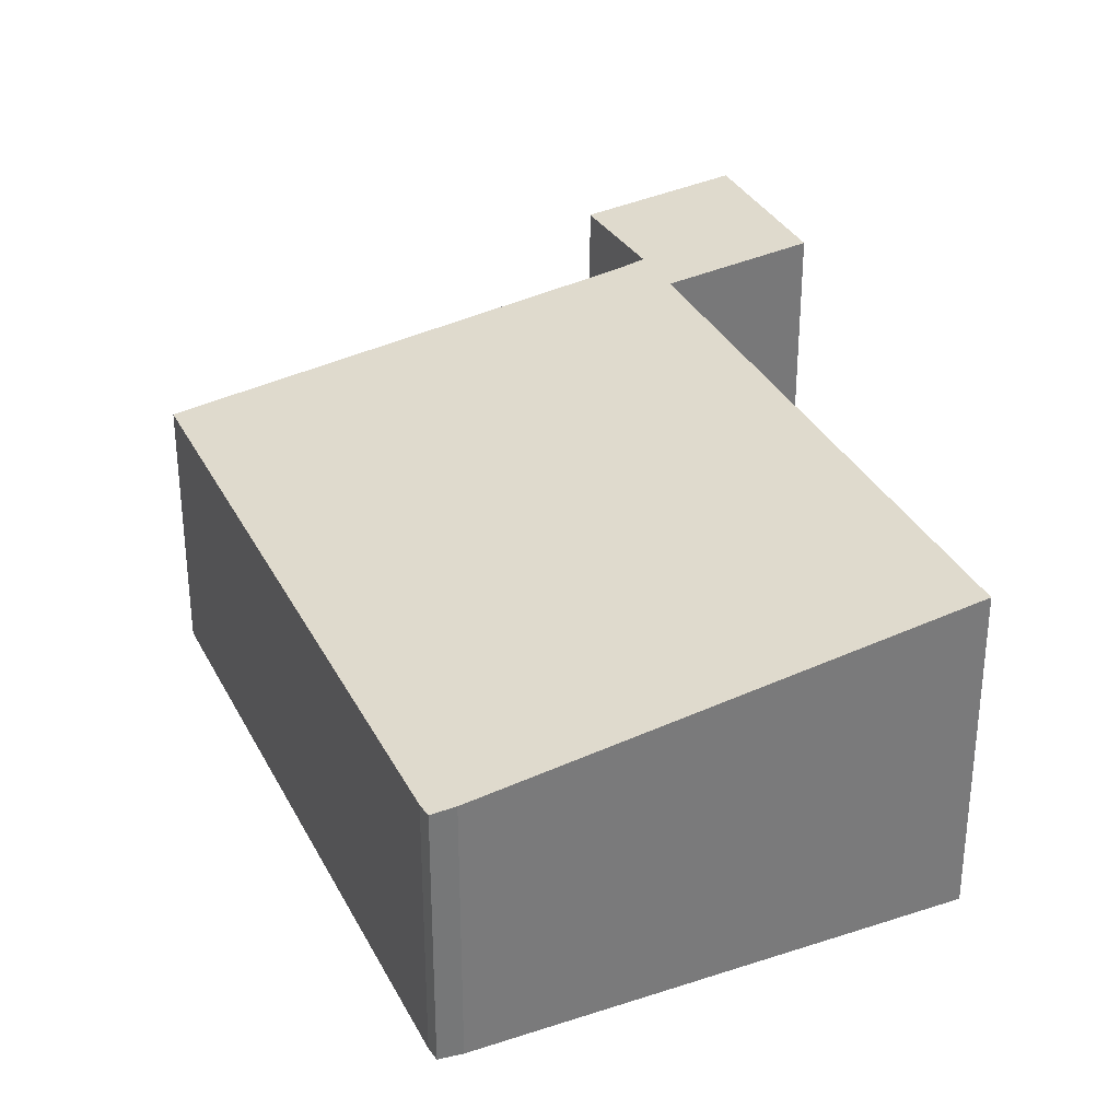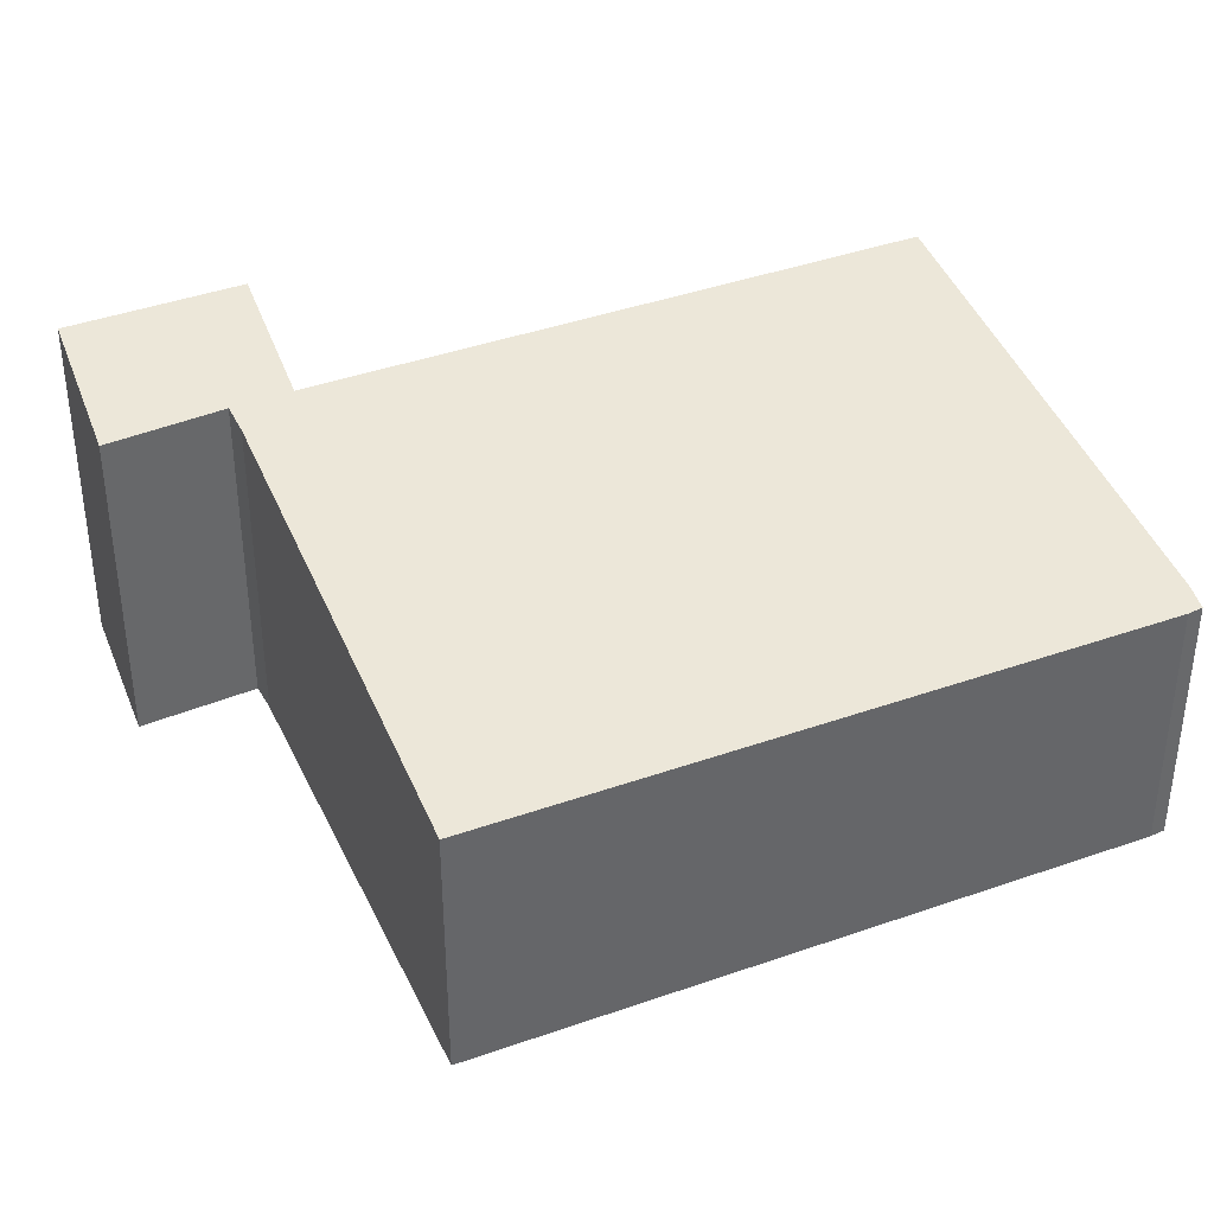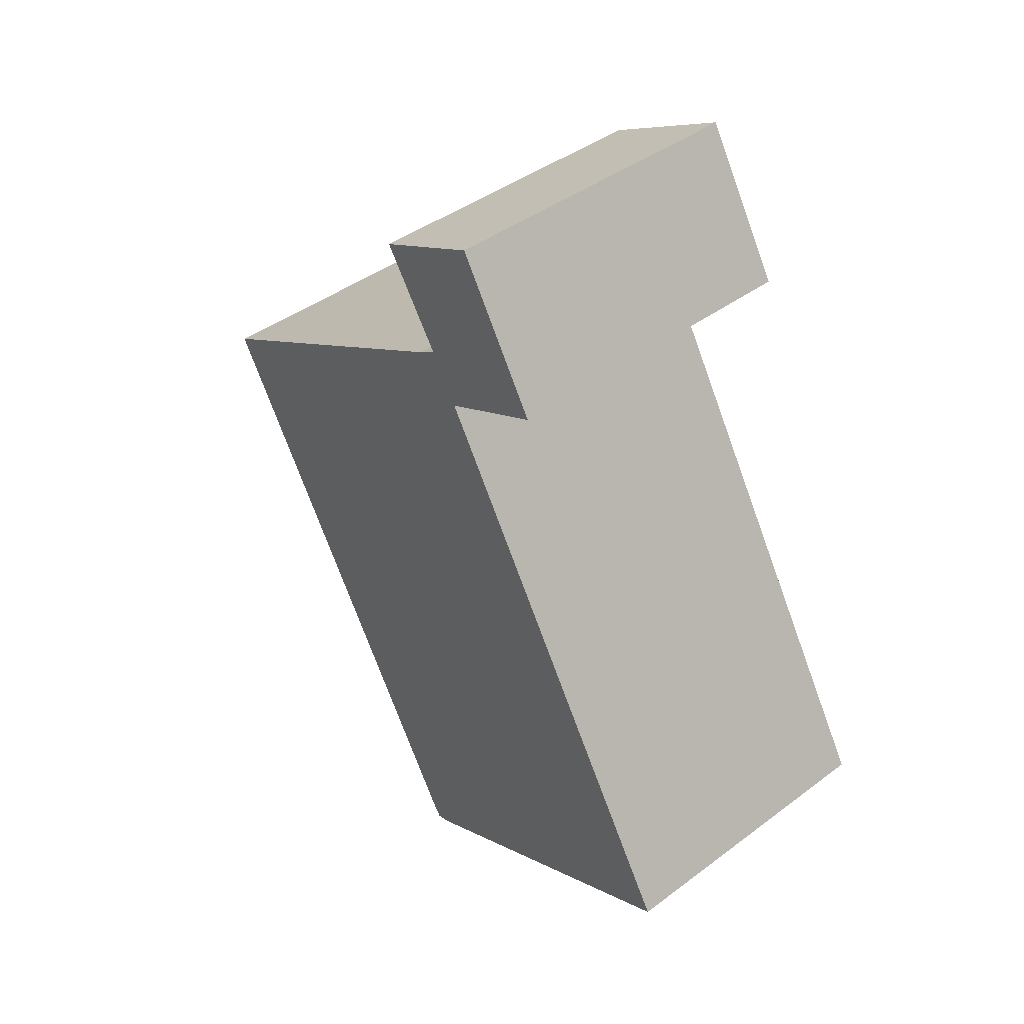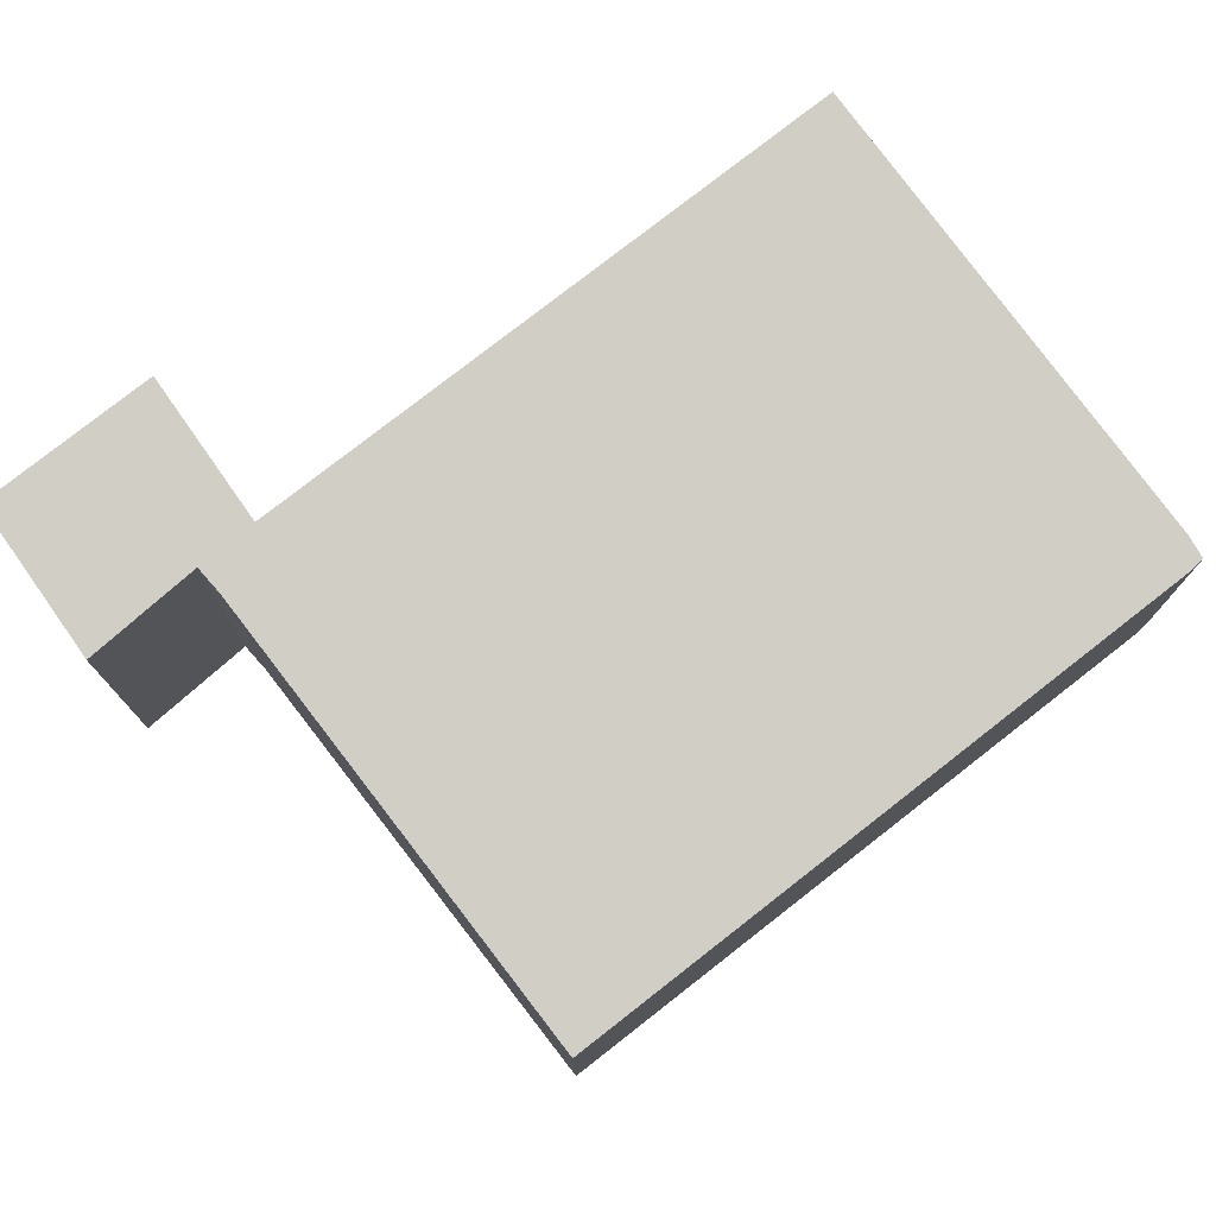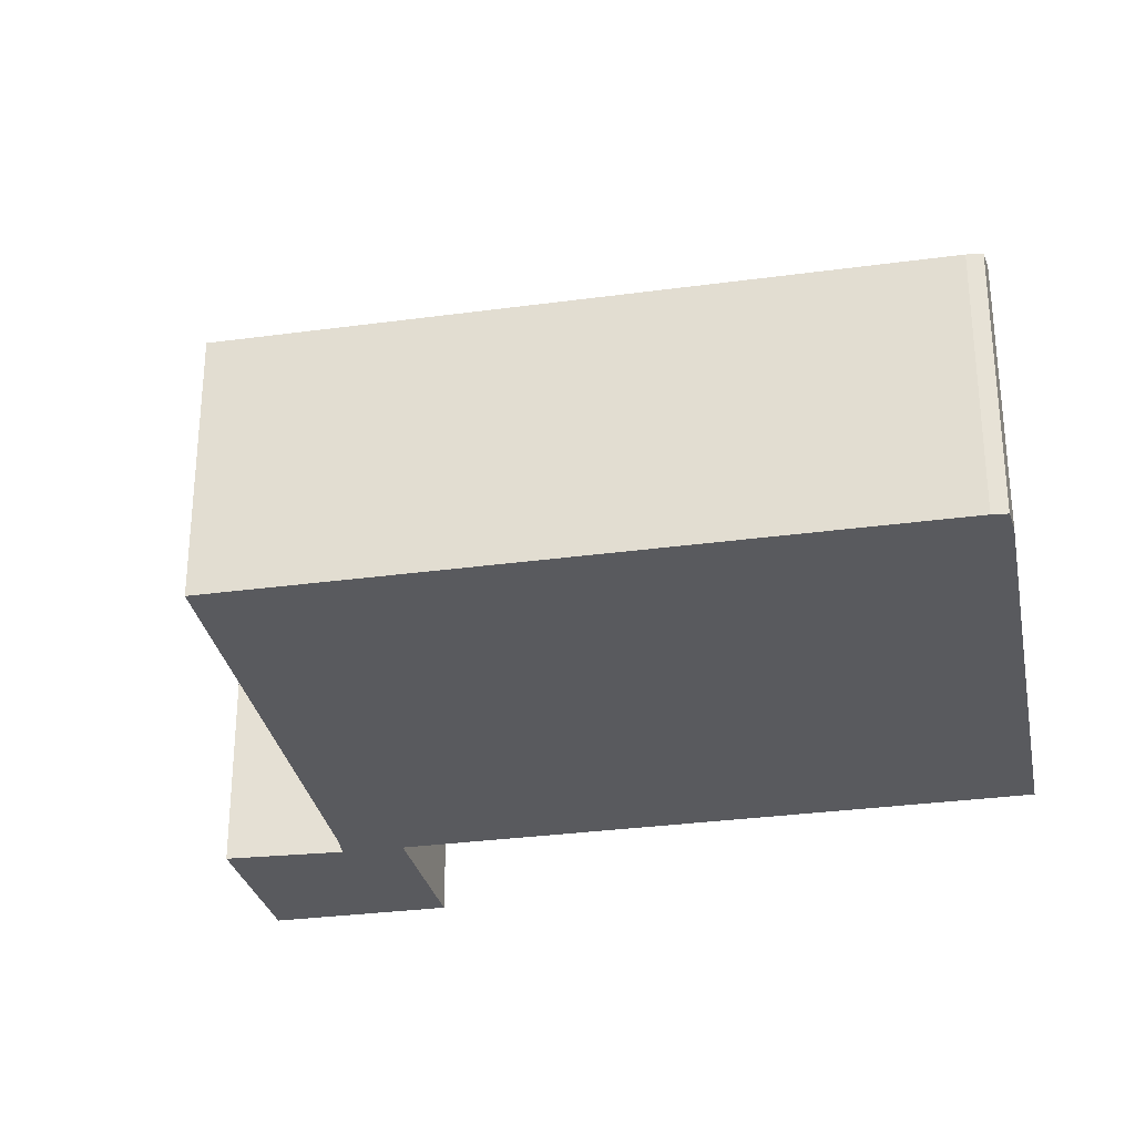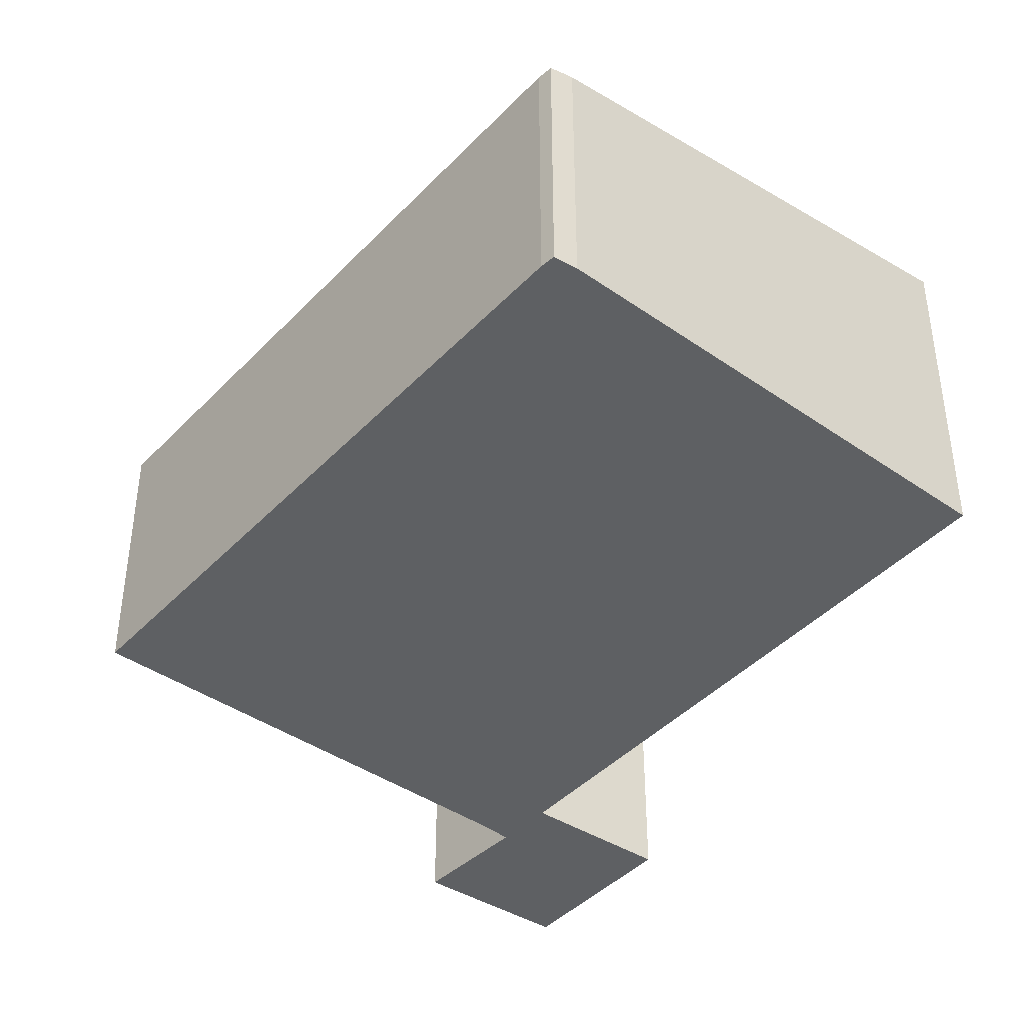
<metadata>
{"format":"obj","ext":"obj","renderer":"f3d","projection":"perspective","resolution":1024,"background":"white","views":[{"elev":33.2,"azim":-173.5,"up":"+Y"},{"elev":40.2,"azim":96.6,"up":"+Y"},{"elev":40.8,"azim":-132.6,"up":"+Z"},{"elev":77.7,"azim":82.1,"up":"+Y"},{"elev":-31.3,"azim":131.1,"up":"+Y"},{"elev":-42.6,"azim":170.8,"up":"+Y"}]}
</metadata>
<code>
v  6.747 4.289 -4.024
v  7.245 4.235 -3.983
v  7.099 4.238 -4.182
v  12.7 4.237 5.417
v  0 5.324 3.26e-16
v  5.057 5.326 8.702
v  5.972 5.26 9.279
v  2.916 5.643 9.812
v  5.574 5.323 9.544
v  6.634 5.309 11.15
v  4.375 5.642 12.3
v  6.747 2.464e-16 -4.024
v  7.099 2.561e-16 -4.182
v  0 0 0
v  2.916 -6.008e-16 9.812
v  5.057 -5.328e-16 8.702
v  4.375 -7.53e-16 12.3
v  6.634 -6.829e-16 11.15
v  5.574 -5.844e-16 9.544
v  5.972 -5.682e-16 9.279
v  12.7 -3.317e-16 5.417
v  7.245 2.439e-16 -3.983
g defaultobject
f 1 2 3
f 2 1 4
f 4 1 5
f 4 5 6
f 4 6 7
f 7 6 8
f 7 8 9
f 9 8 10
f 10 8 11
f 3 12 1
f 12 3 13
f 1 14 5
f 14 1 12
f 6 15 8
f 15 6 16
f 5 16 6
f 16 5 14
f 15 11 8
f 11 15 17
f 17 10 11
f 10 17 18
f 19 7 9
f 7 19 20
f 20 4 7
f 4 20 21
f 10 19 9
f 19 10 18
f 2 13 3
f 13 2 22
f 21 2 4
f 2 21 22
f 15 18 17
f 18 15 19
f 19 15 16
f 19 16 20
f 20 16 21
f 21 16 14
f 21 14 22
f 22 14 12
f 22 12 13

</code>
